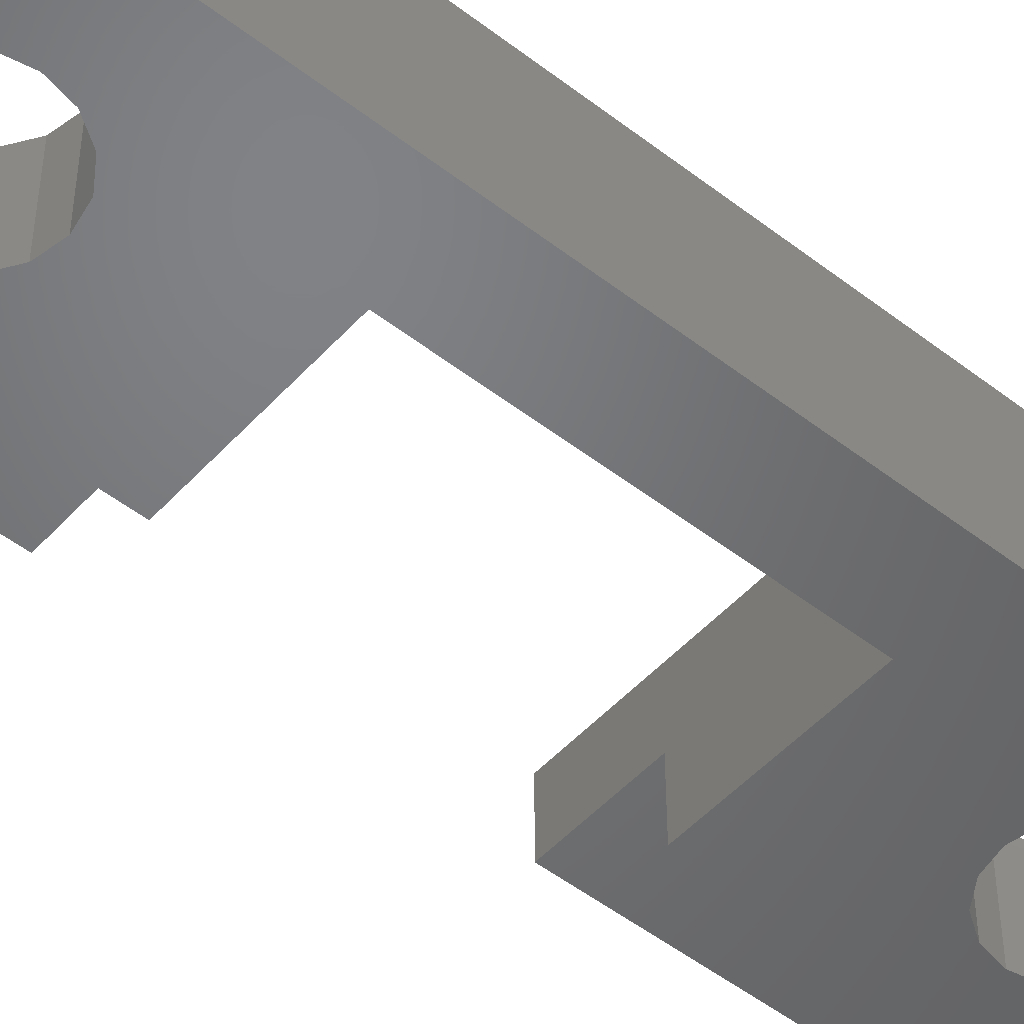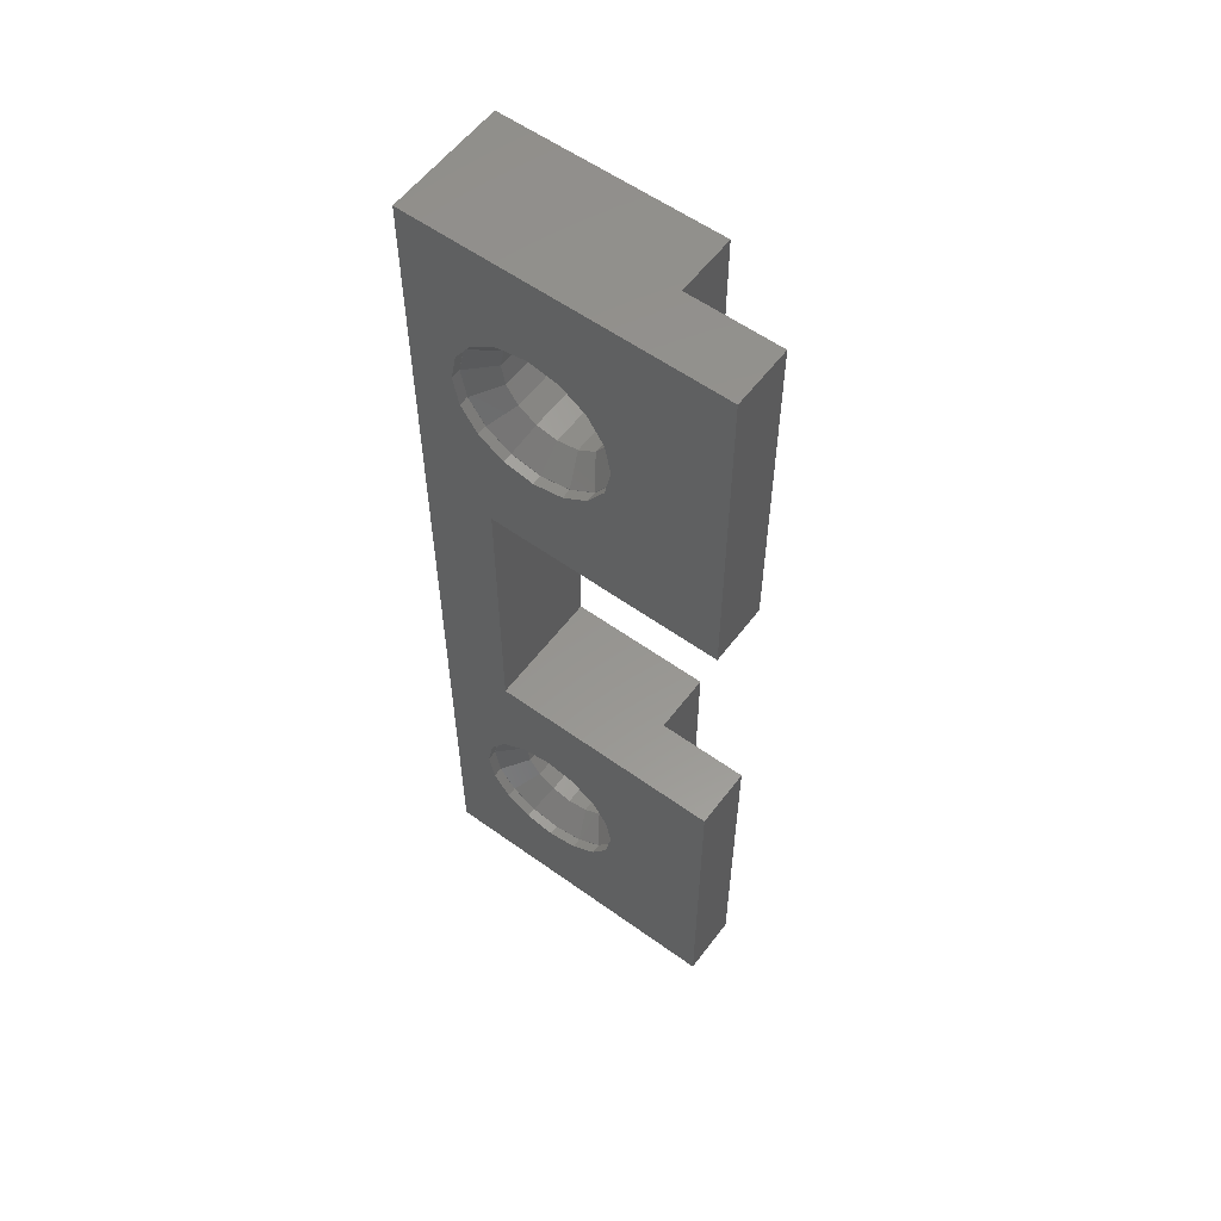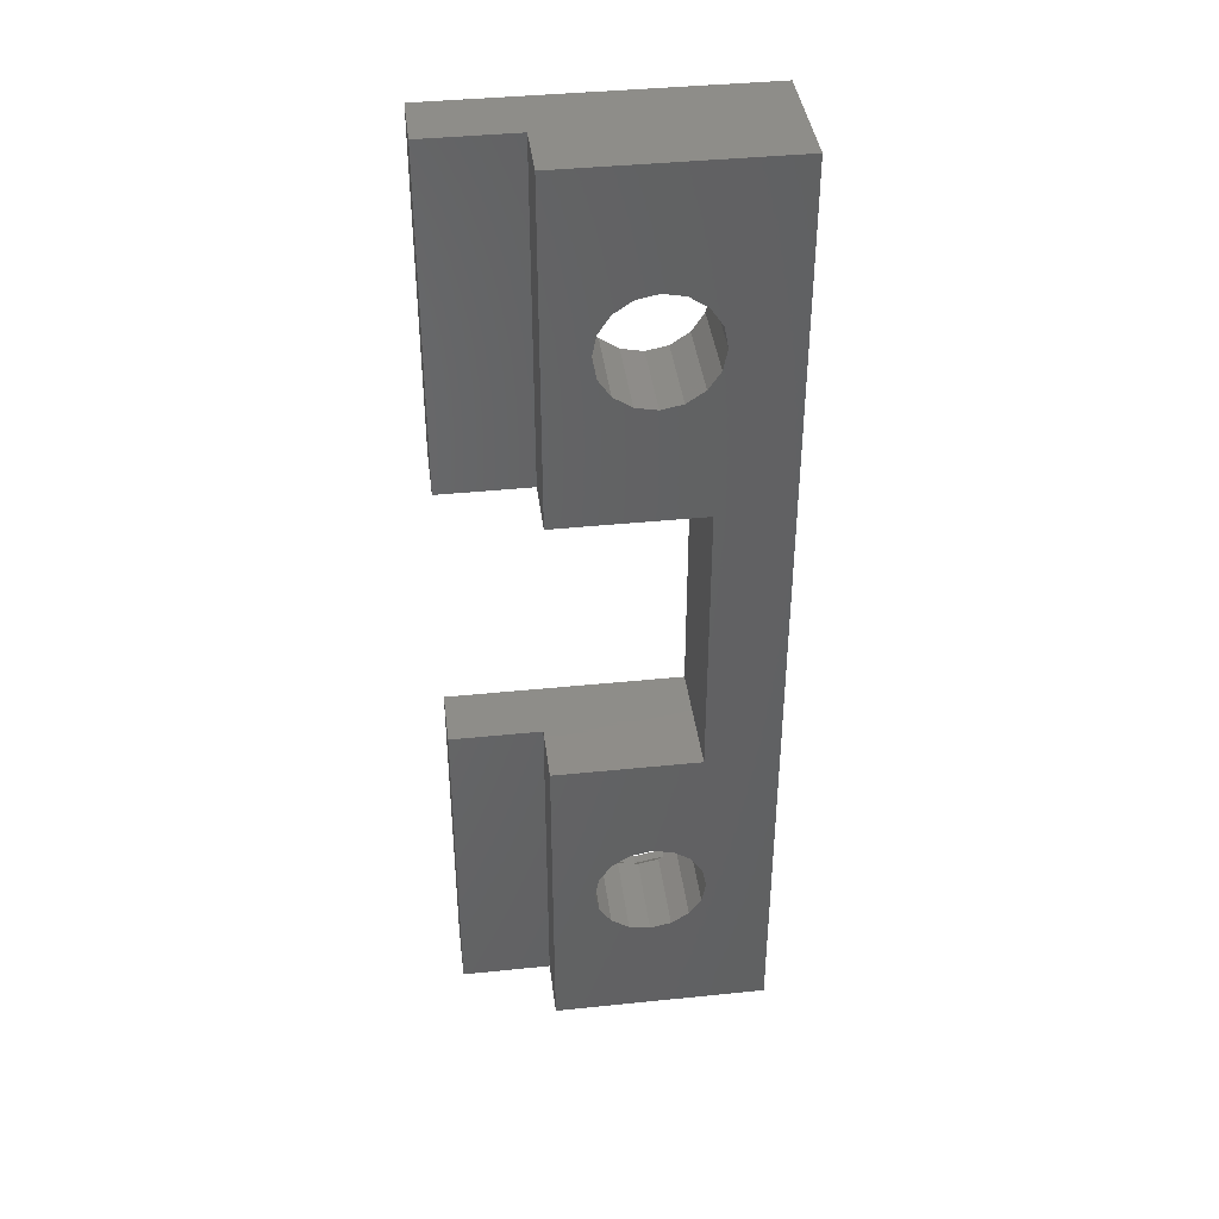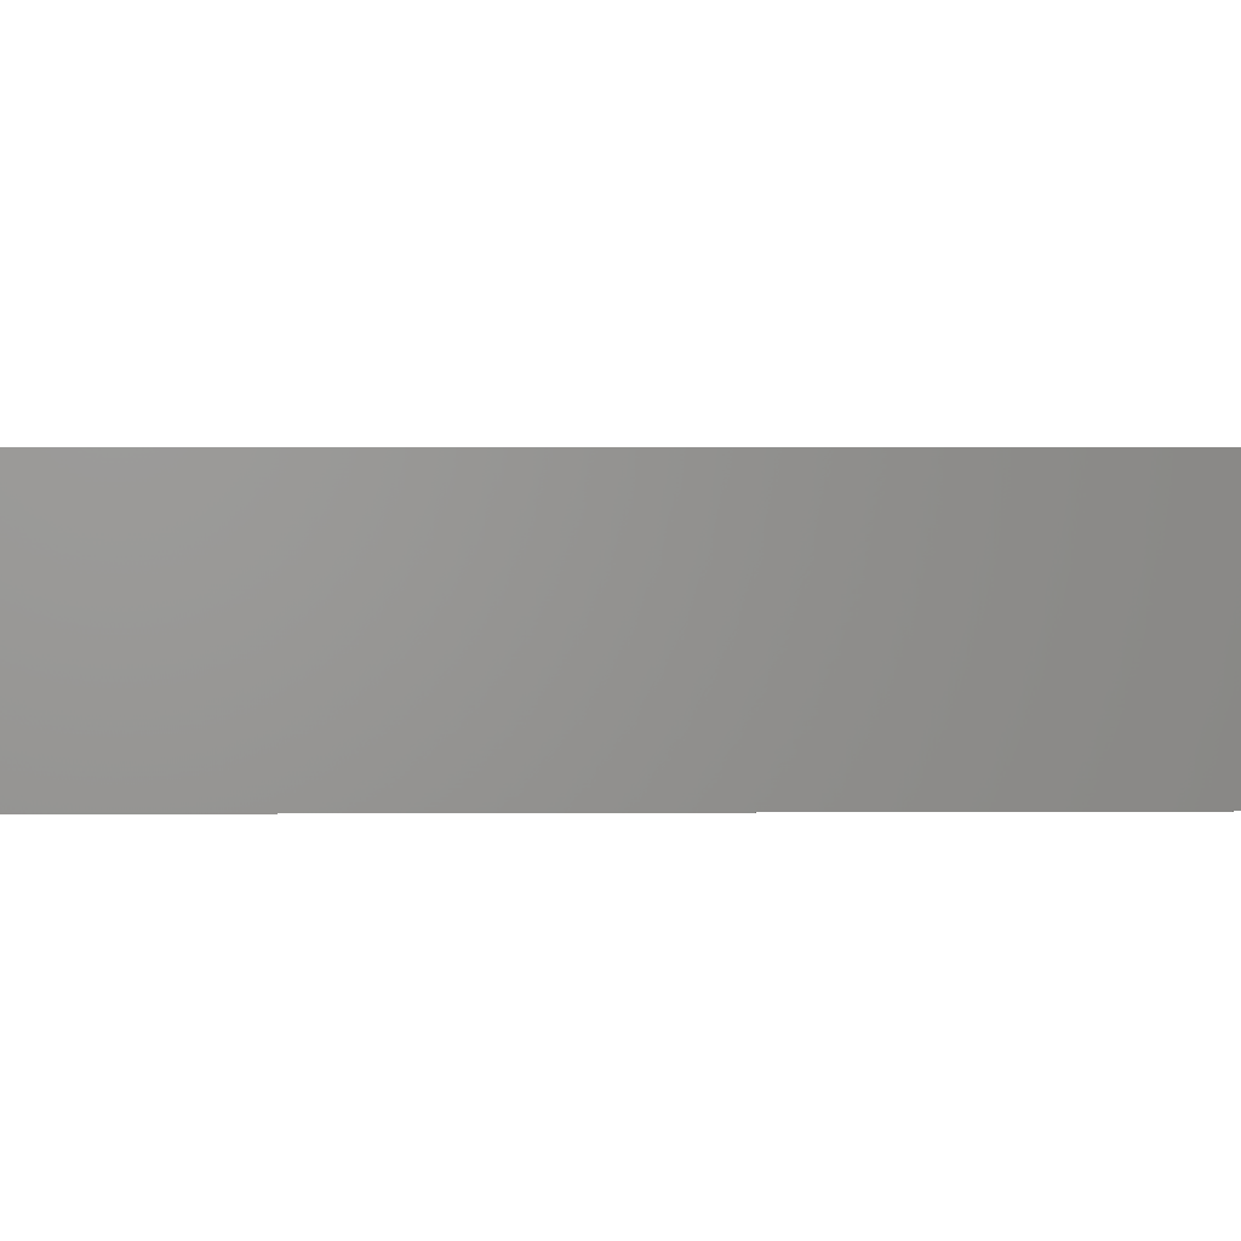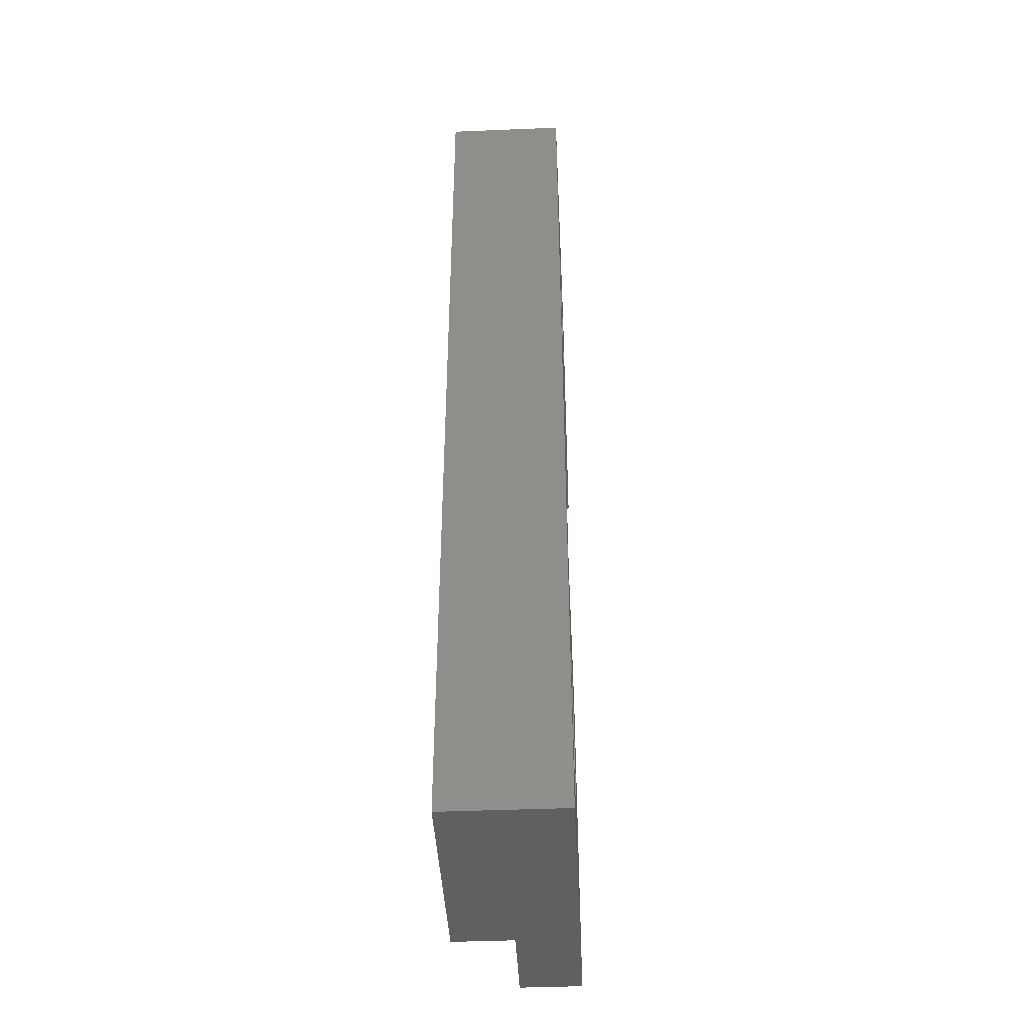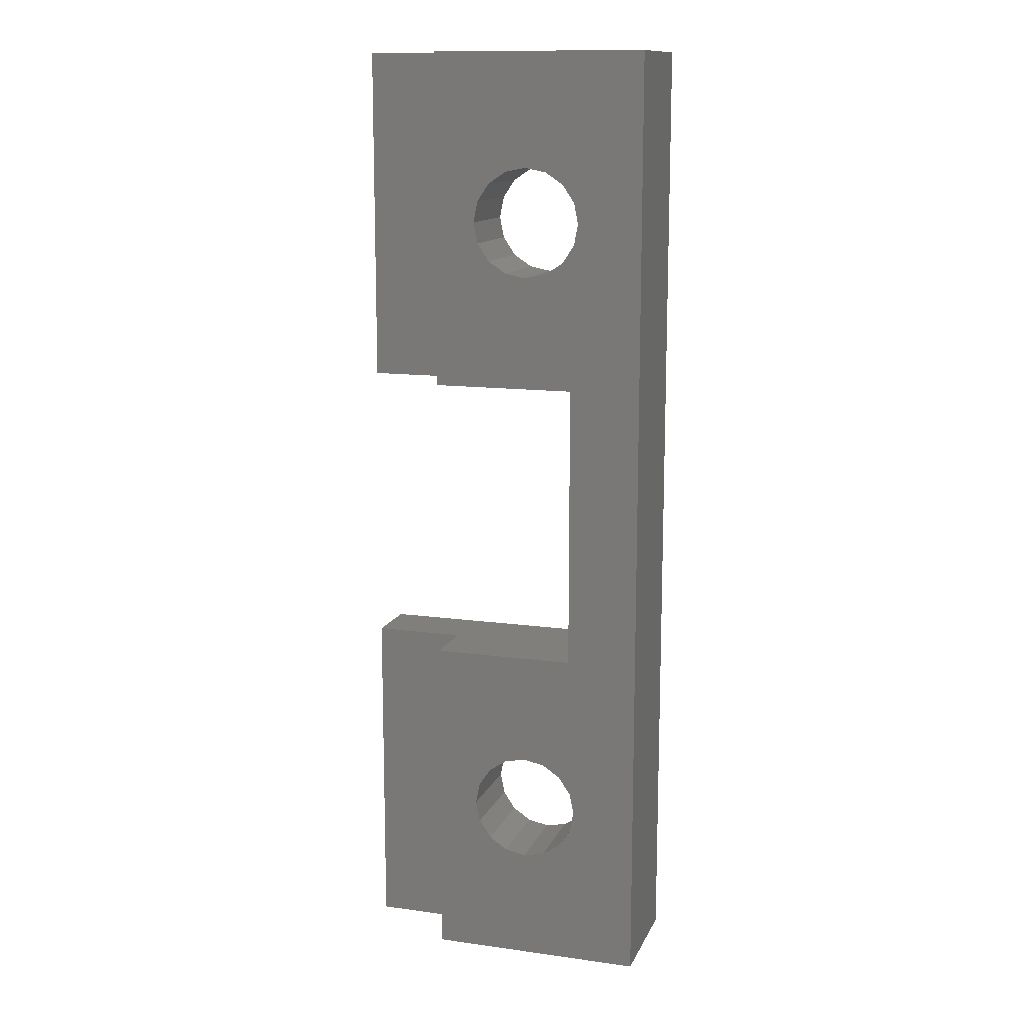
<metadata>
{"format":"stl","ext":"stl","renderer":"f3d","projection":"perspective","resolution":1024,"background":"white","views":[{"elev":-50.3,"azim":-130.4,"up":"+Z"},{"elev":57.5,"azim":36.7,"up":"+Y"},{"elev":40.1,"azim":172.8,"up":"+Y"},{"elev":1.2,"azim":-92.6,"up":"+Z"},{"elev":-42.7,"azim":-87.2,"up":"+Y"},{"elev":12.9,"azim":-162.4,"up":"+Y"}]}
</metadata>
<code>
# stl→obj: 184 verts, 372 faces
v 0 0 0
v 0 40 5
v 0 40 0
v 0 0 5
v 12.75 40 5
v 8.25 33 5
v 12.75 26 5
v 8.003 34.24 5
v 7.298 35.3 5
v 6.244 36 5
v 5 36.25 5
v 1.75 33 5
v 1.75 7 5
v 1.997 34.24 5
v 2.702 35.3 5
v 3.756 36 5
v 8.003 31.76 5
v 7.298 30.7 5
v 6.244 30 5
v 3 26 5
v 5 29.75 5
v 3.756 30 5
v 1.997 31.76 5
v 2.702 30.7 5
v 12.75 14 5
v 8.25 7 5
v 12.75 0 5
v 8.003 8.244 5
v 7.298 9.298 5
v 6.244 10 5
v 3 14 5
v 5 10.25 5
v 3.756 10 5
v 2.702 9.298 5
v 1.997 8.244 5
v 8.003 5.756 5
v 7.298 4.702 5
v 6.244 3.997 5
v 5 3.75 5
v 3.756 3.997 5
v 2.702 4.702 5
v 1.997 5.756 5
v 12.75 14 2.5
v 12.75 0 2.5
v 9 14 2.5
v 3 14 0
v 9 14 0
v 9 0 2.5
v 9 0 0
v 12.75 40 2.5
v 12.75 26 2.5
v 9 26 2.5
v 9 40 2.5
v 3 26 0
v 9 26 0
v 9 40 0
v 7.286 7 0
v 7.112 6.125 0
v 6.616 5.384 0
v 5.875 4.888 0
v 5 4.714 0
v 4.125 4.888 0
v 2.888 6.125 0
v 2.714 7 0
v 3.384 5.384 0
v 7.112 7.875 0
v 6.616 8.616 0
v 5.875 9.112 0
v 5 9.286 0
v 4.125 9.112 0
v 3.384 8.616 0
v 2.888 7.875 0
v 7.286 33 0
v 7.112 32.13 0
v 6.616 31.38 0
v 5.875 30.89 0
v 5 30.71 0
v 4.125 30.89 0
v 3.384 31.38 0
v 2.888 32.13 0
v 2.714 33 0
v 7.112 33.87 0
v 6.616 34.62 0
v 5.875 35.11 0
v 5 35.29 0
v 4.125 35.11 0
v 3.384 34.62 0
v 2.888 33.87 0
v 7.112 7.875 3.636
v 7.286 7 3.636
v 5 9.286 3.636
v 4.125 9.112 3.636
v 5 4.714 3.636
v 5.875 4.888 3.636
v 6.616 8.616 3.636
v 5.875 9.112 3.636
v 2.888 7.875 3.636
v 3.384 8.616 3.636
v 2.714 7 3.636
v 7.112 6.125 3.636
v 6.616 5.384 3.636
v 4.125 4.888 3.636
v 3.384 5.384 3.636
v 2.888 6.125 3.636
v 7.112 33.87 3.636
v 7.286 33 3.636
v 5 35.29 3.636
v 4.125 35.11 3.636
v 5 30.71 3.636
v 5.875 30.89 3.636
v 6.616 34.62 3.636
v 5.875 35.11 3.636
v 2.888 33.87 3.636
v 3.384 34.62 3.636
v 2.714 33 3.636
v 7.112 32.13 3.636
v 6.616 31.38 3.636
v 4.125 30.89 3.636
v 3.384 31.38 3.636
v 2.888 32.13 3.636
v 8.24 7 4.59
v 7.993 8.24 4.59
v 1.76 7 4.59
v 2.007 5.76 4.59
v 7.993 5.76 4.59
v 5 10.24 4.59
v 3.76 9.993 4.59
v 5 3.76 4.59
v 6.24 4.007 4.59
v 2.709 9.291 4.59
v 2.007 8.24 4.59
v 6.24 9.993 4.59
v 7.291 9.291 4.59
v 7.291 4.709 4.59
v 3.76 4.007 4.59
v 2.709 4.709 4.59
v 8.25 7 4.59
v 8.003 8.244 4.59
v 3.756 10 4.59
v 5 10.25 4.59
v 6.244 3.997 4.59
v 5 3.75 4.59
v 6.244 10 4.59
v 7.298 9.298 4.59
v 2.702 9.298 4.59
v 1.997 8.244 4.59
v 1.75 7 4.59
v 8.003 5.756 4.59
v 7.298 4.702 4.59
v 3.756 3.997 4.59
v 2.702 4.702 4.59
v 1.997 5.756 4.59
v 8.24 33 4.59
v 7.993 34.24 4.59
v 1.76 33 4.59
v 2.007 31.76 4.59
v 7.993 31.76 4.59
v 5 36.24 4.59
v 3.76 35.99 4.59
v 6.24 30.01 4.59
v 5 29.76 4.59
v 2.709 35.29 4.59
v 2.007 34.24 4.59
v 6.24 35.99 4.59
v 7.291 35.29 4.59
v 7.291 30.71 4.59
v 3.76 30.01 4.59
v 2.709 30.71 4.59
v 8.25 33 4.59
v 8.003 34.24 4.59
v 3.756 36 4.59
v 5 36.25 4.59
v 6.244 30 4.59
v 5 29.75 4.59
v 6.244 36 4.59
v 7.298 35.3 4.59
v 2.702 35.3 4.59
v 1.997 34.24 4.59
v 1.75 33 4.59
v 8.003 31.76 4.59
v 7.298 30.7 4.59
v 3.756 30 4.59
v 2.702 30.7 4.59
v 1.997 31.76 4.59
f 1 2 3
f 2 1 4
f 5 6 7
f 5 8 6
f 5 9 8
f 5 10 9
f 5 11 10
f 2 11 5
f 12 2 13
f 14 2 12
f 15 2 14
f 16 2 15
f 11 2 16
f 17 7 6
f 18 7 17
f 19 7 18
f 20 19 21
f 20 21 22
f 19 20 7
f 23 20 24
f 24 20 22
f 25 26 27
f 25 28 26
f 25 29 28
f 25 30 29
f 31 30 25
f 30 31 32
f 32 31 33
f 31 34 33
f 20 23 31
f 35 31 23
f 31 35 34
f 12 35 23
f 35 12 13
f 36 27 26
f 37 27 36
f 38 27 37
f 39 27 38
f 4 39 40
f 39 4 27
f 41 4 40
f 42 4 41
f 13 4 42
f 4 13 2
f 27 43 25
f 43 27 44
f 45 25 43
f 25 45 31
f 46 45 47
f 45 46 31
f 48 43 44
f 43 48 45
f 4 48 27
f 1 48 4
f 48 1 49
f 27 48 44
f 7 50 5
f 50 7 51
f 52 50 51
f 50 52 53
f 20 52 7
f 54 52 20
f 52 54 55
f 7 52 51
f 53 5 50
f 5 53 2
f 3 53 56
f 53 3 2
f 48 47 45
f 47 48 49
f 49 57 47
f 49 58 57
f 49 59 58
f 49 60 59
f 49 61 60
f 1 61 49
f 61 1 62
f 3 54 1
f 63 1 64
f 65 1 63
f 62 1 65
f 66 47 57
f 67 47 66
f 68 47 67
f 69 47 68
f 46 69 70
f 46 70 71
f 69 46 47
f 64 46 72
f 72 46 71
f 55 73 56
f 55 74 73
f 55 75 74
f 55 76 75
f 55 77 76
f 54 77 55
f 77 54 78
f 78 54 79
f 54 80 79
f 1 46 64
f 46 1 54
f 54 81 80
f 82 56 73
f 83 56 82
f 84 56 83
f 85 56 84
f 3 85 86
f 3 86 87
f 85 3 56
f 88 3 87
f 81 3 88
f 54 3 81
f 52 56 53
f 56 52 55
f 31 54 20
f 54 31 46
f 57 89 66
f 89 57 90
f 70 91 92
f 91 70 69
f 60 93 94
f 93 60 61
f 68 95 96
f 95 68 67
f 66 95 67
f 95 66 89
f 69 96 91
f 96 69 68
f 97 71 98
f 71 97 72
f 99 72 97
f 72 99 64
f 98 71 92
f 92 71 70
f 57 100 90
f 58 100 57
f 59 94 101
f 94 59 60
f 61 102 93
f 102 61 62
f 103 63 104
f 63 103 65
f 104 64 99
f 64 104 63
f 59 100 58
f 100 59 101
f 62 103 102
f 103 62 65
f 73 105 82
f 105 73 106
f 86 107 108
f 107 86 85
f 76 109 110
f 109 76 77
f 84 111 112
f 111 84 83
f 82 111 83
f 111 82 105
f 85 112 107
f 112 85 84
f 113 87 114
f 87 113 88
f 115 88 113
f 88 115 81
f 114 87 108
f 108 87 86
f 73 116 106
f 74 116 73
f 75 110 117
f 110 75 76
f 77 118 109
f 118 77 78
f 119 80 120
f 80 119 79
f 120 81 115
f 120 80 81
f 74 117 116
f 75 117 74
f 78 119 118
f 119 78 79
f 121 89 90
f 89 121 122
f 123 104 99
f 104 123 124
f 100 121 90
f 121 100 125
f 92 126 127
f 126 92 91
f 94 128 129
f 128 94 93
f 130 97 98
f 97 130 131
f 132 95 133
f 95 132 96
f 125 100 134
f 134 100 101
f 103 135 102
f 135 103 136
f 123 97 131
f 97 123 99
f 127 98 92
f 98 127 130
f 126 96 132
f 96 126 91
f 133 89 122
f 89 133 95
f 101 129 134
f 129 101 94
f 102 128 93
f 128 102 135
f 104 136 103
f 136 104 124
f 137 28 138
f 28 137 26
f 139 32 33
f 32 139 140
f 141 39 38
f 39 141 142
f 143 29 30
f 29 143 144
f 138 29 144
f 29 138 28
f 140 30 32
f 30 140 143
f 35 145 34
f 145 35 146
f 138 121 137
f 138 122 121
f 144 122 138
f 144 133 122
f 143 133 144
f 143 132 133
f 140 132 143
f 140 126 132
f 140 127 126
f 139 127 140
f 139 130 127
f 145 130 139
f 145 131 130
f 146 131 145
f 146 123 131
f 123 146 147
f 121 148 137
f 125 148 121
f 125 149 148
f 134 149 125
f 134 141 149
f 129 141 134
f 128 141 129
f 128 142 141
f 135 142 128
f 135 150 142
f 136 150 135
f 136 151 150
f 124 151 136
f 124 152 151
f 123 152 124
f 152 123 147
f 13 146 35
f 146 13 147
f 145 33 34
f 33 145 139
f 148 26 137
f 26 148 36
f 142 40 39
f 40 142 150
f 41 152 42
f 152 41 151
f 42 147 13
f 147 42 152
f 149 36 148
f 36 149 37
f 149 38 37
f 38 149 141
f 150 41 40
f 41 150 151
f 153 105 106
f 105 153 154
f 155 120 115
f 120 155 156
f 116 153 106
f 153 116 157
f 108 158 159
f 158 108 107
f 109 160 110
f 160 109 161
f 162 113 114
f 113 162 163
f 164 111 165
f 111 164 112
f 157 116 166
f 166 116 117
f 118 119 167
f 167 119 168
f 163 115 113
f 115 163 155
f 159 114 108
f 114 159 162
f 158 112 164
f 112 158 107
f 165 105 154
f 105 165 111
f 117 160 166
f 160 117 110
f 118 161 109
f 161 118 167
f 120 156 168
f 119 120 168
f 169 8 170
f 8 169 6
f 171 11 16
f 11 171 172
f 173 21 19
f 21 173 174
f 175 9 10
f 9 175 176
f 170 9 176
f 9 170 8
f 172 10 11
f 10 172 175
f 14 177 15
f 177 14 178
f 170 153 169
f 170 154 153
f 176 154 170
f 176 165 154
f 175 165 176
f 175 164 165
f 172 164 175
f 172 158 164
f 172 159 158
f 171 159 172
f 171 162 159
f 177 162 171
f 177 163 162
f 178 163 177
f 178 155 163
f 155 178 179
f 153 180 169
f 157 180 153
f 157 181 180
f 166 181 157
f 166 173 181
f 160 173 166
f 161 173 160
f 161 174 173
f 167 174 161
f 167 182 174
f 168 182 167
f 168 183 182
f 156 183 168
f 156 184 183
f 155 184 156
f 184 155 179
f 12 178 14
f 178 12 179
f 177 16 15
f 16 177 171
f 180 6 169
f 6 180 17
f 174 22 21
f 22 174 182
f 24 184 23
f 184 24 183
f 23 179 12
f 179 23 184
f 181 17 180
f 17 181 18
f 181 19 18
f 19 181 173
f 182 24 22
f 24 182 183

</code>
